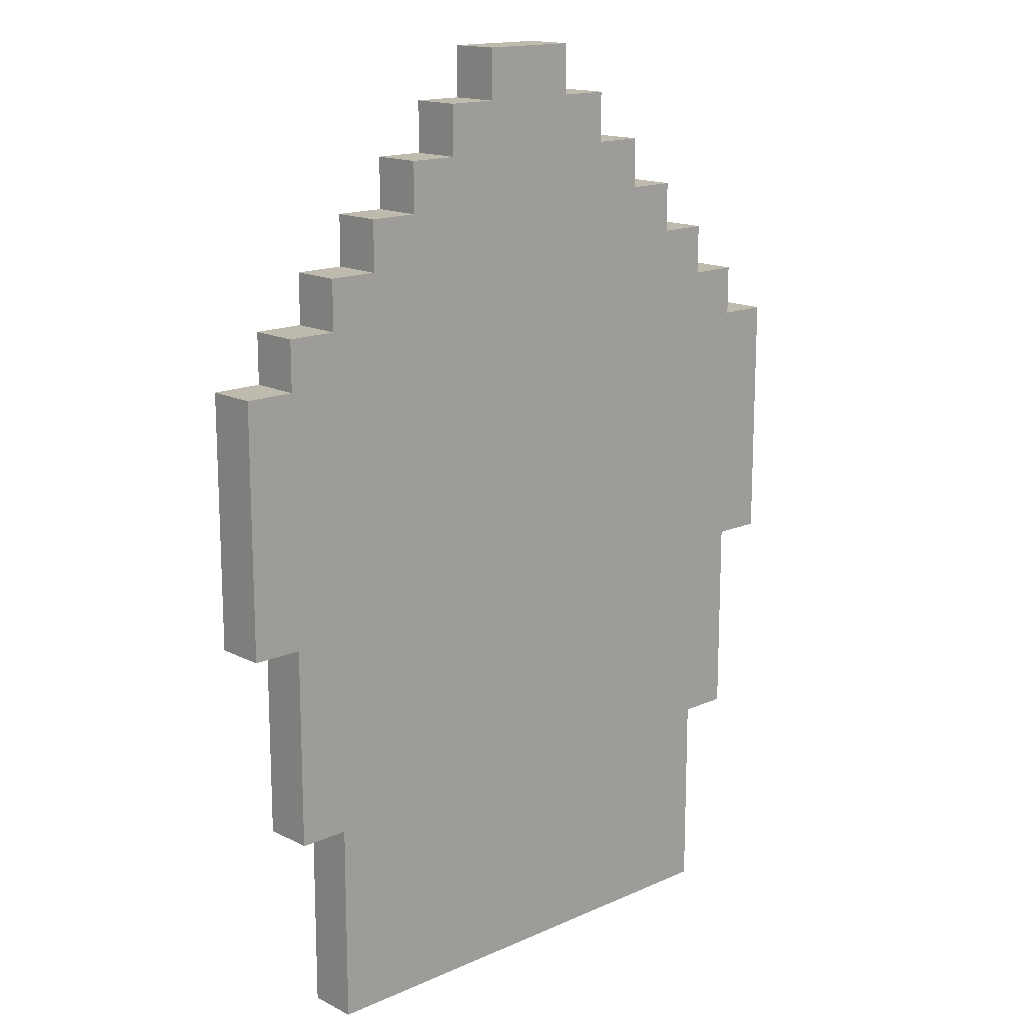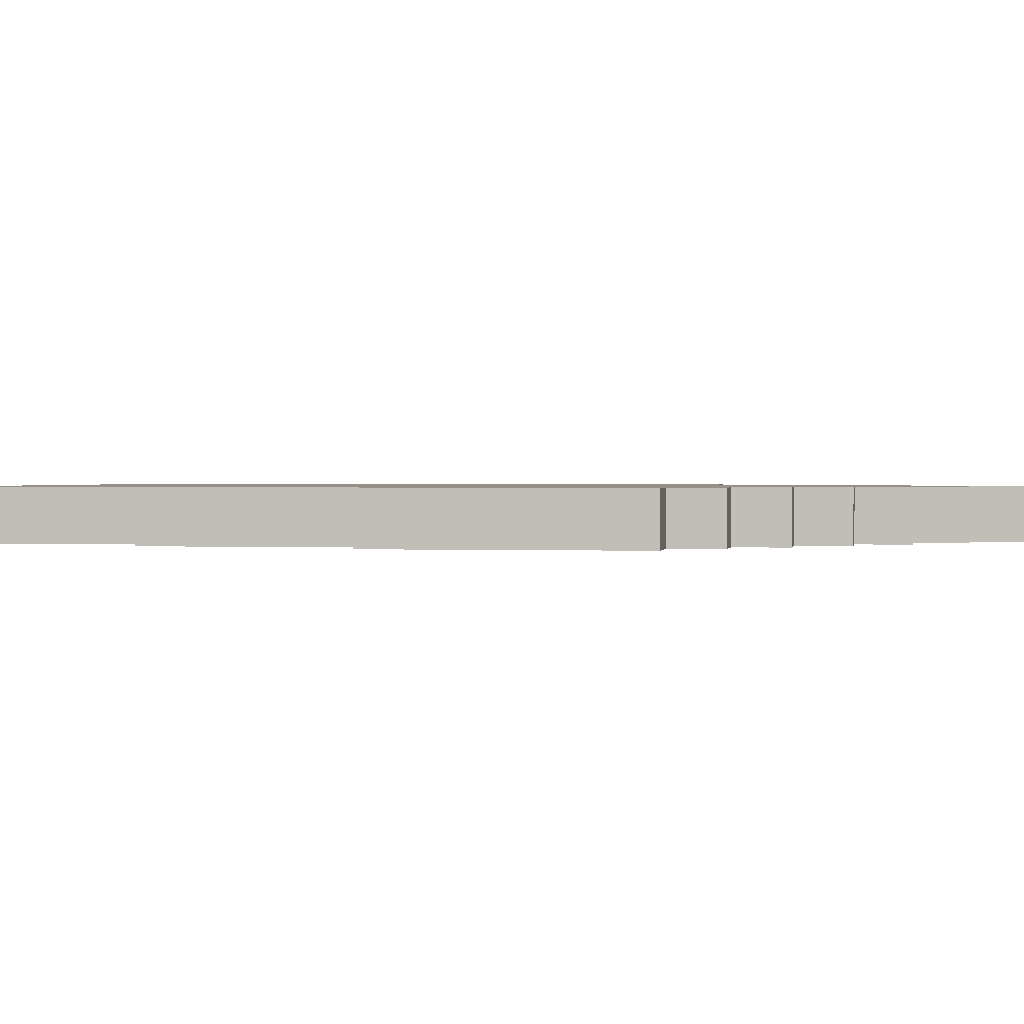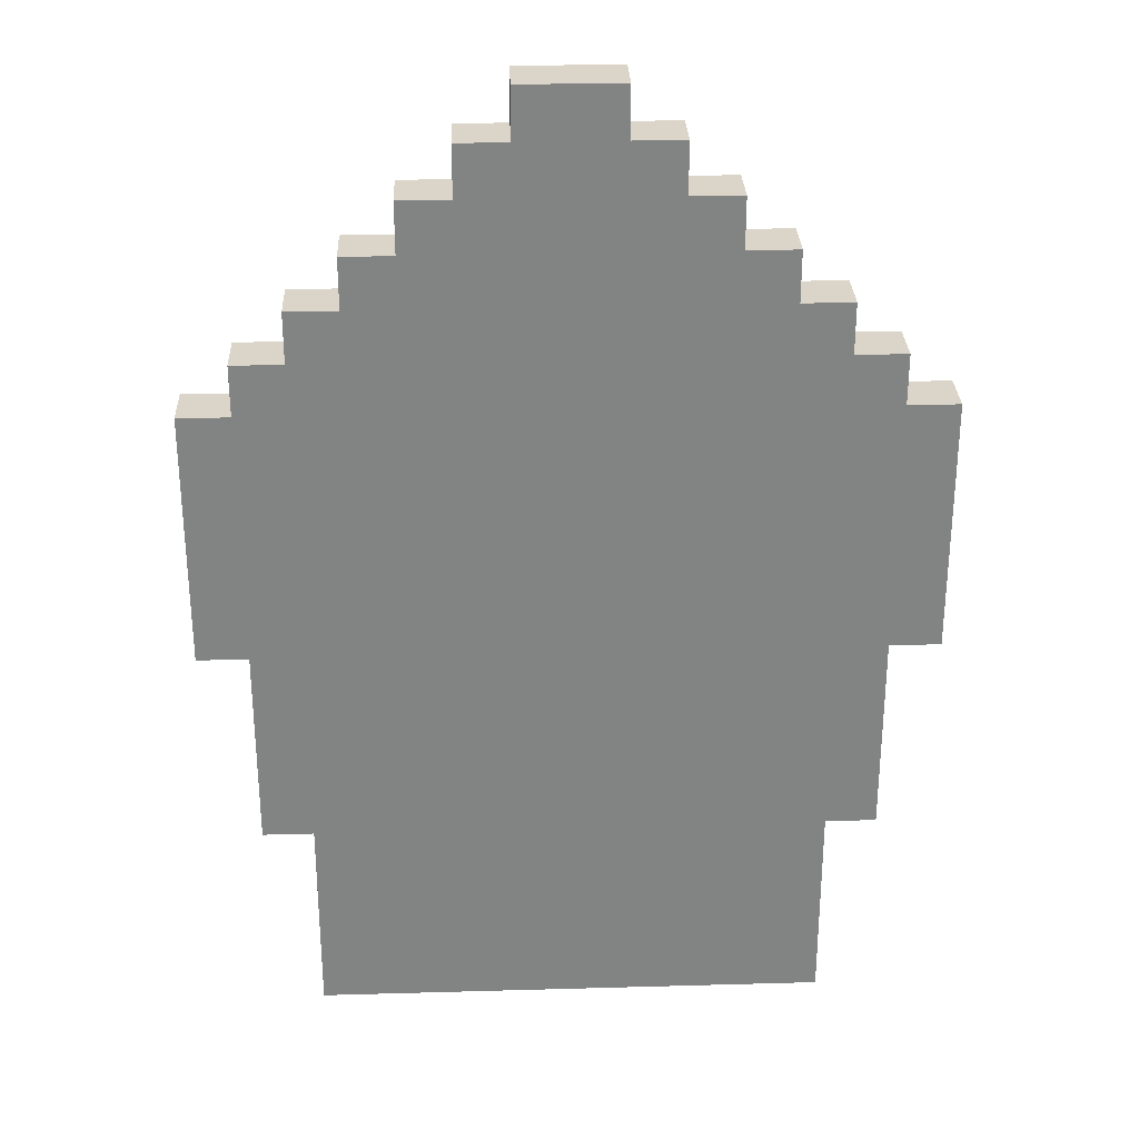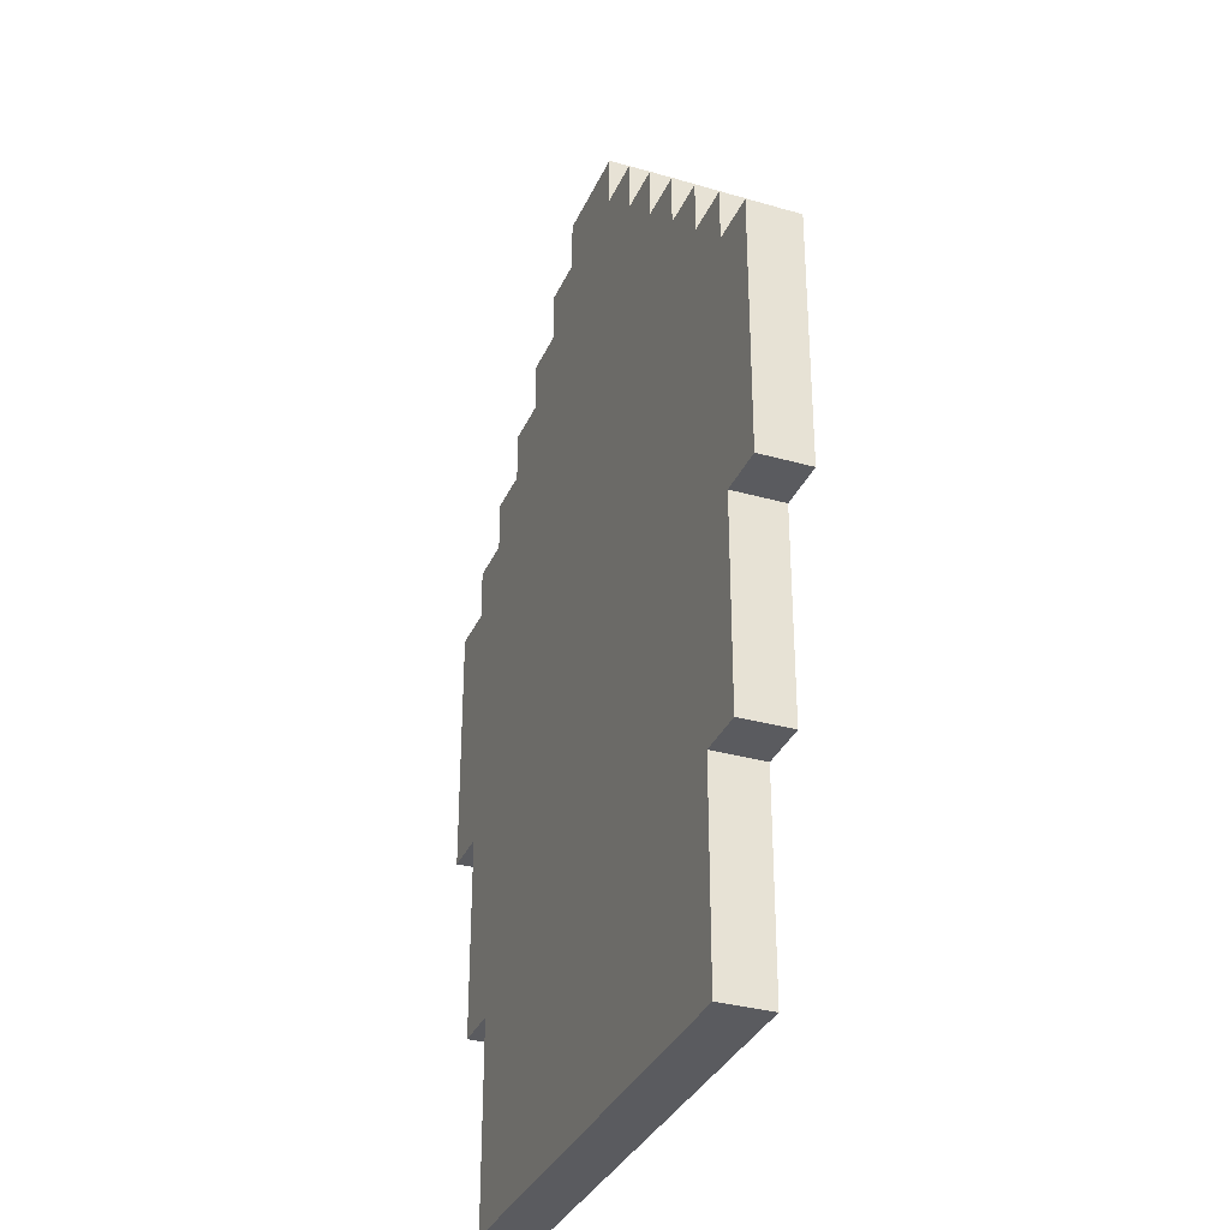
<metadata>
{"format":"obj","ext":"obj","renderer":"f3d","projection":"perspective","resolution":1024,"background":"white","views":[{"elev":15.5,"azim":-43.1,"up":"+Y"},{"elev":0.9,"azim":99.1,"up":"+Z"},{"elev":29.3,"azim":177.6,"up":"+Y"},{"elev":-33.1,"azim":-111.2,"up":"+Y"}]}
</metadata>
<code>
o
v -0.7 5.9 2.235e-08
v -0.7 5.9 -0.1
v -0.7 6.4 2.235e-08
v -0.7 6.4 -0.1
v -0.6 5.5 2.235e-08
v -0.6 5.5 -0.1
v -0.6 5.9 2.235e-08
v -0.6 5.9 -0.1
v -0.6 6.4 2.235e-08
v -0.6 6.4 -0.1
v -0.6 6.5 2.235e-08
v -0.6 6.5 -0.1
v -0.5 5.1 2.235e-08
v -0.5 5.1 -0.1
v -0.5 5.5 2.235e-08
v -0.5 5.5 -0.1
v -0.5 6.5 2.235e-08
v -0.5 6.5 -0.1
v -0.5 6.6 2.235e-08
v -0.5 6.6 -0.1
v -0.4 6.6 2.235e-08
v -0.4 6.6 -0.1
v -0.4 6.7 2.235e-08
v -0.4 6.7 -0.1
v -0.3 6.7 2.235e-08
v -0.3 6.7 -0.1
v -0.3 6.8 2.235e-08
v -0.3 6.8 -0.1
v -0.2 6.8 2.235e-08
v -0.2 6.8 -0.1
v -0.2 6.9 2.235e-08
v -0.2 6.9 -0.1
v -0.1 6.9 2.235e-08
v -0.1 6.9 -0.1
v -0.1 7 2.235e-08
v -0.1 7 -0.1
v 0.1 6.9 2.235e-08
v 0.1 6.9 -0.1
v 0.1 7 2.235e-08
v 0.1 7 -0.1
v 0.2 6.8 2.235e-08
v 0.2 6.8 -0.1
v 0.2 6.9 2.235e-08
v 0.2 6.9 -0.1
v 0.3 6.7 2.235e-08
v 0.3 6.7 -0.1
v 0.3 6.8 2.235e-08
v 0.3 6.8 -0.1
v 0.4 6.6 2.235e-08
v 0.4 6.6 -0.1
v 0.4 6.7 2.235e-08
v 0.4 6.7 -0.1
v 0.5 5.1 2.235e-08
v 0.5 5.1 -0.1
v 0.5 5.5 2.235e-08
v 0.5 5.5 -0.1
v 0.5 6.5 2.235e-08
v 0.5 6.5 -0.1
v 0.5 6.6 2.235e-08
v 0.5 6.6 -0.1
v 0.6 5.5 2.235e-08
v 0.6 5.5 -0.1
v 0.6 5.9 2.235e-08
v 0.6 5.9 -0.1
v 0.6 6.4 2.235e-08
v 0.6 6.4 -0.1
v 0.6 6.5 2.235e-08
v 0.6 6.5 -0.1
v 0.7 5.9 2.235e-08
v 0.7 5.9 -0.1
v 0.7 6.4 2.235e-08
v 0.7 6.4 -0.1
v -0.7 5.9 2.235e-08
v -0.7 6.4 2.235e-08
v -0.6 5.5 2.235e-08
v -0.6 5.9 2.235e-08
v -0.6 6 2.235e-08
v -0.6 6.4 2.235e-08
v -0.6 6.5 2.235e-08
v -0.5 5.1 2.235e-08
v -0.5 5.5 2.235e-08
v -0.5 5.6 2.235e-08
v -0.5 6 2.235e-08
v -0.5 6.2 2.235e-08
v -0.5 6.3 2.235e-08
v -0.5 6.4 2.235e-08
v -0.5 6.5 2.235e-08
v -0.5 6.6 2.235e-08
v -0.4 5.2 2.235e-08
v -0.4 5.6 2.235e-08
v -0.4 6 2.235e-08
v -0.4 6.1 2.235e-08
v -0.4 6.2 2.235e-08
v -0.4 6.3 2.235e-08
v -0.4 6.4 2.235e-08
v -0.4 6.5 2.235e-08
v -0.4 6.6 2.235e-08
v -0.4 6.7 2.235e-08
v -0.3 5.9 2.235e-08
v -0.3 6 2.235e-08
v -0.3 6.1 2.235e-08
v -0.3 6.2 2.235e-08
v -0.3 6.3 2.235e-08
v -0.3 6.4 2.235e-08
v -0.3 6.5 2.235e-08
v -0.3 6.6 2.235e-08
v -0.3 6.7 2.235e-08
v -0.3 6.8 2.235e-08
v -0.2 6 2.235e-08
v -0.2 6.1 2.235e-08
v -0.2 6.3 2.235e-08
v -0.2 6.4 2.235e-08
v -0.2 6.5 2.235e-08
v -0.2 6.6 2.235e-08
v -0.2 6.7 2.235e-08
v -0.2 6.8 2.235e-08
v -0.2 6.9 2.235e-08
v -0.1 5.3 2.235e-08
v -0.1 5.8 2.235e-08
v -0.1 6.5 2.235e-08
v -0.1 6.6 2.235e-08
v -0.1 6.7 2.235e-08
v -0.1 6.8 2.235e-08
v -0.1 6.9 2.235e-08
v -0.1 7 2.235e-08
v 5.96e-08 5.3 2.235e-08
v 5.96e-08 5.7 2.235e-08
v 5.96e-08 6 2.235e-08
v 5.96e-08 6.1 2.235e-08
v 0.1 5.8 2.235e-08
v 0.1 5.9 2.235e-08
v 0.1 6 2.235e-08
v 0.1 6.1 2.235e-08
v 0.1 6.5 2.235e-08
v 0.1 6.6 2.235e-08
v 0.1 6.7 2.235e-08
v 0.1 6.8 2.235e-08
v 0.1 6.9 2.235e-08
v 0.1 7 2.235e-08
v 0.2 5.7 2.235e-08
v 0.2 5.8 2.235e-08
v 0.2 5.9 2.235e-08
v 0.2 6 2.235e-08
v 0.2 6.3 2.235e-08
v 0.2 6.4 2.235e-08
v 0.2 6.5 2.235e-08
v 0.2 6.6 2.235e-08
v 0.2 6.7 2.235e-08
v 0.2 6.8 2.235e-08
v 0.2 6.9 2.235e-08
v 0.3 5.8 2.235e-08
v 0.3 5.9 2.235e-08
v 0.3 6.1 2.235e-08
v 0.3 6.2 2.235e-08
v 0.3 6.3 2.235e-08
v 0.3 6.4 2.235e-08
v 0.3 6.5 2.235e-08
v 0.3 6.6 2.235e-08
v 0.3 6.7 2.235e-08
v 0.3 6.8 2.235e-08
v 0.4 5.2 2.235e-08
v 0.4 5.6 2.235e-08
v 0.4 6.2 2.235e-08
v 0.4 6.3 2.235e-08
v 0.4 6.4 2.235e-08
v 0.4 6.5 2.235e-08
v 0.4 6.6 2.235e-08
v 0.4 6.7 2.235e-08
v 0.5 5.1 2.235e-08
v 0.5 5.5 2.235e-08
v 0.5 5.6 2.235e-08
v 0.5 6 2.235e-08
v 0.5 6.2 2.235e-08
v 0.5 6.3 2.235e-08
v 0.5 6.4 2.235e-08
v 0.5 6.5 2.235e-08
v 0.5 6.6 2.235e-08
v 0.6 5.5 2.235e-08
v 0.6 5.9 2.235e-08
v 0.6 6 2.235e-08
v 0.6 6.4 2.235e-08
v 0.6 6.5 2.235e-08
v 0.7 5.9 2.235e-08
v 0.7 6.4 2.235e-08
v -0.7 5.9 -0.1
v -0.7 6.4 -0.1
v -0.6 5.5 -0.1
v -0.6 5.9 -0.1
v -0.6 6 -0.1
v -0.6 6.4 -0.1
v -0.6 6.5 -0.1
v -0.5 5.1 -0.1
v -0.5 5.5 -0.1
v -0.5 5.6 -0.1
v -0.5 6 -0.1
v -0.5 6.2 -0.1
v -0.5 6.3 -0.1
v -0.5 6.4 -0.1
v -0.5 6.5 -0.1
v -0.5 6.6 -0.1
v -0.4 5.2 -0.1
v -0.4 5.6 -0.1
v -0.4 6 -0.1
v -0.4 6.1 -0.1
v -0.4 6.2 -0.1
v -0.4 6.3 -0.1
v -0.4 6.4 -0.1
v -0.4 6.5 -0.1
v -0.4 6.6 -0.1
v -0.4 6.7 -0.1
v -0.3 5.9 -0.1
v -0.3 6 -0.1
v -0.3 6.1 -0.1
v -0.3 6.2 -0.1
v -0.3 6.3 -0.1
v -0.3 6.4 -0.1
v -0.3 6.5 -0.1
v -0.3 6.6 -0.1
v -0.3 6.7 -0.1
v -0.3 6.8 -0.1
v -0.2 6 -0.1
v -0.2 6.1 -0.1
v -0.2 6.3 -0.1
v -0.2 6.4 -0.1
v -0.2 6.5 -0.1
v -0.2 6.6 -0.1
v -0.2 6.7 -0.1
v -0.2 6.8 -0.1
v -0.2 6.9 -0.1
v -0.1 5.3 -0.1
v -0.1 5.8 -0.1
v -0.1 6.5 -0.1
v -0.1 6.6 -0.1
v -0.1 6.7 -0.1
v -0.1 6.8 -0.1
v -0.1 6.9 -0.1
v -0.1 7 -0.1
v 5.96e-08 5.3 -0.1
v 5.96e-08 5.7 -0.1
v 5.96e-08 6 -0.1
v 5.96e-08 6.1 -0.1
v 0.1 5.8 -0.1
v 0.1 5.9 -0.1
v 0.1 6 -0.1
v 0.1 6.1 -0.1
v 0.1 6.5 -0.1
v 0.1 6.6 -0.1
v 0.1 6.7 -0.1
v 0.1 6.8 -0.1
v 0.1 6.9 -0.1
v 0.1 7 -0.1
v 0.2 5.7 -0.1
v 0.2 5.8 -0.1
v 0.2 5.9 -0.1
v 0.2 6 -0.1
v 0.2 6.3 -0.1
v 0.2 6.4 -0.1
v 0.2 6.5 -0.1
v 0.2 6.6 -0.1
v 0.2 6.7 -0.1
v 0.2 6.8 -0.1
v 0.2 6.9 -0.1
v 0.3 5.8 -0.1
v 0.3 5.9 -0.1
v 0.3 6.1 -0.1
v 0.3 6.2 -0.1
v 0.3 6.3 -0.1
v 0.3 6.4 -0.1
v 0.3 6.5 -0.1
v 0.3 6.6 -0.1
v 0.3 6.7 -0.1
v 0.3 6.8 -0.1
v 0.4 5.2 -0.1
v 0.4 5.6 -0.1
v 0.4 6.2 -0.1
v 0.4 6.3 -0.1
v 0.4 6.4 -0.1
v 0.4 6.5 -0.1
v 0.4 6.6 -0.1
v 0.4 6.7 -0.1
v 0.5 5.1 -0.1
v 0.5 5.5 -0.1
v 0.5 5.6 -0.1
v 0.5 6 -0.1
v 0.5 6.2 -0.1
v 0.5 6.3 -0.1
v 0.5 6.4 -0.1
v 0.5 6.5 -0.1
v 0.5 6.6 -0.1
v 0.6 5.5 -0.1
v 0.6 5.9 -0.1
v 0.6 6 -0.1
v 0.6 6.4 -0.1
v 0.6 6.5 -0.1
v 0.7 5.9 -0.1
v 0.7 6.4 -0.1
v -0.5 5.1 2.235e-08
v 0.5 5.1 2.235e-08
v -0.5 5.1 -0.1
v 0.5 5.1 -0.1
v -0.6 5.5 2.235e-08
v -0.5 5.5 2.235e-08
v 0.5 5.5 2.235e-08
v 0.6 5.5 2.235e-08
v -0.6 5.5 -0.1
v -0.5 5.5 -0.1
v 0.5 5.5 -0.1
v 0.6 5.5 -0.1
v -0.7 5.9 2.235e-08
v -0.6 5.9 2.235e-08
v 0.6 5.9 2.235e-08
v 0.7 5.9 2.235e-08
v -0.7 5.9 -0.1
v -0.6 5.9 -0.1
v 0.6 5.9 -0.1
v 0.7 5.9 -0.1
v -0.7 6.4 2.235e-08
v -0.6 6.4 2.235e-08
v 0.6 6.4 2.235e-08
v 0.7 6.4 2.235e-08
v -0.7 6.4 -0.1
v -0.6 6.4 -0.1
v 0.6 6.4 -0.1
v 0.7 6.4 -0.1
v -0.6 6.5 2.235e-08
v -0.5 6.5 2.235e-08
v 0.5 6.5 2.235e-08
v 0.6 6.5 2.235e-08
v -0.6 6.5 -0.1
v -0.5 6.5 -0.1
v 0.5 6.5 -0.1
v 0.6 6.5 -0.1
v -0.5 6.6 2.235e-08
v -0.4 6.6 2.235e-08
v 0.4 6.6 2.235e-08
v 0.5 6.6 2.235e-08
v -0.5 6.6 -0.1
v -0.4 6.6 -0.1
v 0.4 6.6 -0.1
v 0.5 6.6 -0.1
v -0.4 6.7 2.235e-08
v -0.3 6.7 2.235e-08
v 0.3 6.7 2.235e-08
v 0.4 6.7 2.235e-08
v -0.4 6.7 -0.1
v -0.3 6.7 -0.1
v 0.3 6.7 -0.1
v 0.4 6.7 -0.1
v -0.3 6.8 2.235e-08
v -0.2 6.8 2.235e-08
v 0.2 6.8 2.235e-08
v 0.3 6.8 2.235e-08
v -0.3 6.8 -0.1
v -0.2 6.8 -0.1
v 0.2 6.8 -0.1
v 0.3 6.8 -0.1
v -0.2 6.9 2.235e-08
v -0.1 6.9 2.235e-08
v 0.1 6.9 2.235e-08
v 0.2 6.9 2.235e-08
v -0.2 6.9 -0.1
v -0.1 6.9 -0.1
v 0.1 6.9 -0.1
v 0.2 6.9 -0.1
v -0.1 7 2.235e-08
v 0.1 7 2.235e-08
v -0.1 7 -0.1
v 0.1 7 -0.1
f 3 2 1
f 4 2 3
f 7 6 5
f 8 6 7
f 11 10 9
f 12 10 11
f 15 14 13
f 16 14 15
f 19 18 17
f 20 18 19
f 23 22 21
f 24 22 23
f 27 26 25
f 28 26 27
f 31 30 29
f 32 30 31
f 35 34 33
f 36 34 35
f 37 38 39
f 39 38 40
f 41 42 43
f 43 42 44
f 45 46 47
f 47 46 48
f 49 50 51
f 51 50 52
f 53 54 55
f 55 54 56
f 57 58 59
f 59 58 60
f 61 62 63
f 63 62 64
f 65 66 67
f 67 66 68
f 69 70 71
f 71 70 72
f 76 74 73
f 77 74 76
f 78 74 77
f 81 76 75
f 81 77 76
f 82 77 81
f 83 78 77
f 83 77 82
f 84 78 83
f 85 78 84
f 86 79 78
f 86 78 85
f 87 79 86
f 89 82 81
f 89 81 80
f 90 83 82
f 90 82 89
f 90 84 83
f 91 84 90
f 92 84 91
f 93 85 84
f 93 84 92
f 94 87 86
f 94 85 93
f 94 86 85
f 95 87 94
f 96 88 87
f 96 87 95
f 97 88 96
f 99 91 90
f 99 90 89
f 100 92 91
f 100 91 99
f 101 93 92
f 101 92 100
f 101 94 93
f 102 94 101
f 103 95 94
f 103 94 102
f 104 97 96
f 104 95 103
f 104 96 95
f 105 97 104
f 106 98 97
f 106 97 105
f 107 98 106
f 109 102 101
f 109 100 99
f 109 101 100
f 110 102 109
f 111 103 102
f 111 104 103
f 112 105 104
f 112 104 111
f 113 107 106
f 113 105 112
f 113 106 105
f 114 107 113
f 115 108 107
f 115 107 114
f 116 108 115
f 118 99 89
f 119 99 118
f 120 114 113
f 120 113 112
f 121 115 114
f 121 114 120
f 121 116 115
f 122 116 121
f 123 117 116
f 123 116 122
f 124 117 123
f 126 119 118
f 126 118 89
f 127 119 126
f 128 109 99
f 128 110 109
f 129 102 110
f 129 110 128
f 130 99 119
f 130 119 127
f 131 128 99
f 131 99 130
f 131 129 128
f 132 129 131
f 133 102 129
f 133 129 132
f 134 120 112
f 134 121 120
f 135 122 121
f 135 121 134
f 136 124 123
f 136 122 135
f 136 123 122
f 137 124 136
f 138 125 124
f 138 124 137
f 139 125 138
f 140 132 131
f 140 130 127
f 140 127 126
f 140 131 130
f 141 132 140
f 142 132 141
f 143 133 132
f 143 132 142
f 144 112 111
f 144 111 102
f 145 134 112
f 145 112 144
f 146 135 134
f 146 134 145
f 147 136 135
f 147 135 146
f 147 137 136
f 148 137 147
f 149 138 137
f 149 137 148
f 150 138 149
f 151 141 140
f 151 142 141
f 152 143 142
f 152 142 151
f 153 133 143
f 153 143 152
f 153 102 133
f 154 144 102
f 154 102 153
f 154 145 144
f 155 145 154
f 156 146 145
f 156 145 155
f 157 148 147
f 157 146 156
f 157 147 146
f 158 148 157
f 159 149 148
f 159 148 158
f 160 149 159
f 161 153 152
f 161 152 151
f 161 89 80
f 161 151 140
f 161 126 89
f 161 140 126
f 161 154 153
f 161 155 154
f 162 155 161
f 163 155 162
f 164 156 155
f 164 155 163
f 165 157 156
f 165 156 164
f 165 158 157
f 166 158 165
f 167 159 158
f 167 158 166
f 168 159 167
f 169 162 161
f 169 161 80
f 170 162 169
f 171 163 162
f 171 162 170
f 172 163 171
f 173 164 163
f 173 163 172
f 174 166 165
f 174 164 173
f 174 165 164
f 175 166 174
f 176 167 166
f 176 166 175
f 177 167 176
f 178 172 171
f 178 171 170
f 179 172 178
f 180 173 172
f 180 172 179
f 180 175 174
f 180 174 173
f 181 176 175
f 181 175 180
f 182 176 181
f 183 180 179
f 183 181 180
f 184 181 183
f 185 186 188
f 188 186 189
f 189 186 190
f 187 188 193
f 188 189 193
f 193 189 194
f 189 190 195
f 194 189 195
f 195 190 196
f 196 190 197
f 190 191 198
f 197 190 198
f 198 191 199
f 193 194 201
f 192 193 201
f 194 195 202
f 201 194 202
f 195 196 202
f 202 196 203
f 203 196 204
f 196 197 205
f 204 196 205
f 198 199 206
f 205 197 206
f 197 198 206
f 206 199 207
f 199 200 208
f 207 199 208
f 208 200 209
f 202 203 211
f 201 202 211
f 203 204 212
f 211 203 212
f 204 205 213
f 212 204 213
f 205 206 213
f 213 206 214
f 206 207 215
f 214 206 215
f 208 209 216
f 215 207 216
f 207 208 216
f 216 209 217
f 209 210 218
f 217 209 218
f 218 210 219
f 213 214 221
f 211 212 221
f 212 213 221
f 221 214 222
f 214 215 223
f 215 216 223
f 216 217 224
f 223 216 224
f 218 219 225
f 224 217 225
f 217 218 225
f 225 219 226
f 219 220 227
f 226 219 227
f 227 220 228
f 201 211 230
f 230 211 231
f 225 226 232
f 224 225 232
f 226 227 233
f 232 226 233
f 227 228 233
f 233 228 234
f 228 229 235
f 234 228 235
f 235 229 236
f 230 231 238
f 201 230 238
f 238 231 239
f 211 221 240
f 221 222 240
f 222 214 241
f 240 222 241
f 231 211 242
f 239 231 242
f 211 240 243
f 242 211 243
f 240 241 243
f 243 241 244
f 241 214 245
f 244 241 245
f 224 232 246
f 232 233 246
f 233 234 247
f 246 233 247
f 235 236 248
f 247 234 248
f 234 235 248
f 248 236 249
f 236 237 250
f 249 236 250
f 250 237 251
f 243 244 252
f 239 242 252
f 238 239 252
f 242 243 252
f 252 244 253
f 253 244 254
f 244 245 255
f 254 244 255
f 223 224 256
f 214 223 256
f 224 246 257
f 256 224 257
f 246 247 258
f 257 246 258
f 247 248 259
f 258 247 259
f 248 249 259
f 259 249 260
f 249 250 261
f 260 249 261
f 261 250 262
f 252 253 263
f 253 254 263
f 254 255 264
f 263 254 264
f 255 245 265
f 264 255 265
f 245 214 265
f 214 256 266
f 265 214 266
f 256 257 266
f 266 257 267
f 257 258 268
f 267 257 268
f 259 260 269
f 268 258 269
f 258 259 269
f 269 260 270
f 260 261 271
f 270 260 271
f 271 261 272
f 264 265 273
f 263 264 273
f 192 201 273
f 252 263 273
f 201 238 273
f 238 252 273
f 265 266 273
f 266 267 273
f 273 267 274
f 274 267 275
f 267 268 276
f 275 267 276
f 268 269 277
f 276 268 277
f 269 270 277
f 277 270 278
f 270 271 279
f 278 270 279
f 279 271 280
f 273 274 281
f 192 273 281
f 281 274 282
f 274 275 283
f 282 274 283
f 283 275 284
f 275 276 285
f 284 275 285
f 277 278 286
f 285 276 286
f 276 277 286
f 286 278 287
f 278 279 288
f 287 278 288
f 288 279 289
f 283 284 290
f 282 283 290
f 290 284 291
f 284 285 292
f 291 284 292
f 286 287 292
f 285 286 292
f 287 288 293
f 292 287 293
f 293 288 294
f 291 292 295
f 292 293 295
f 295 293 296
f 299 298 297
f 300 298 299
f 305 302 301
f 306 302 305
f 307 304 303
f 308 304 307
f 313 310 309
f 314 310 313
f 315 312 311
f 316 312 315
f 317 318 321
f 321 318 322
f 319 320 323
f 323 320 324
f 325 326 329
f 329 326 330
f 327 328 331
f 331 328 332
f 333 334 337
f 337 334 338
f 335 336 339
f 339 336 340
f 341 342 345
f 345 342 346
f 343 344 347
f 347 344 348
f 349 350 353
f 353 350 354
f 351 352 355
f 355 352 356
f 357 358 361
f 361 358 362
f 359 360 363
f 363 360 364
f 365 366 367
f 367 366 368

</code>
